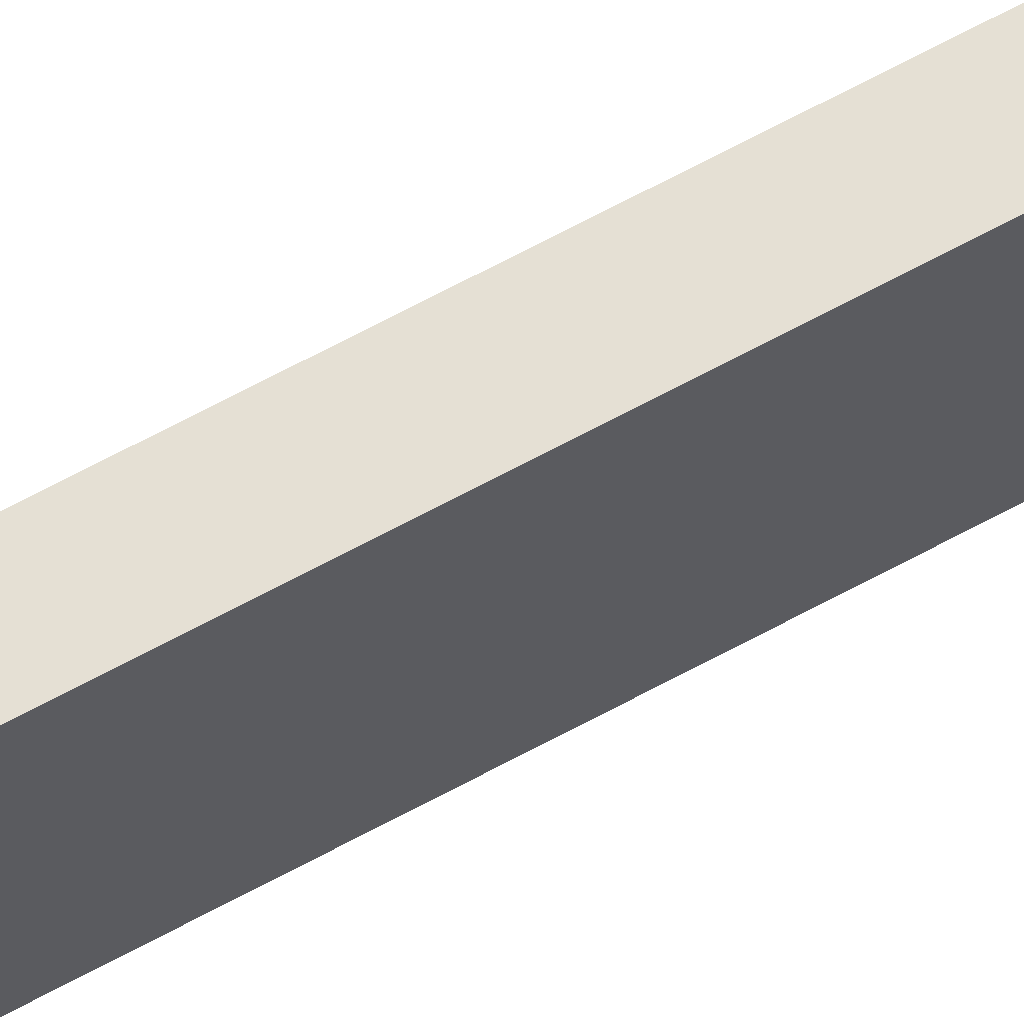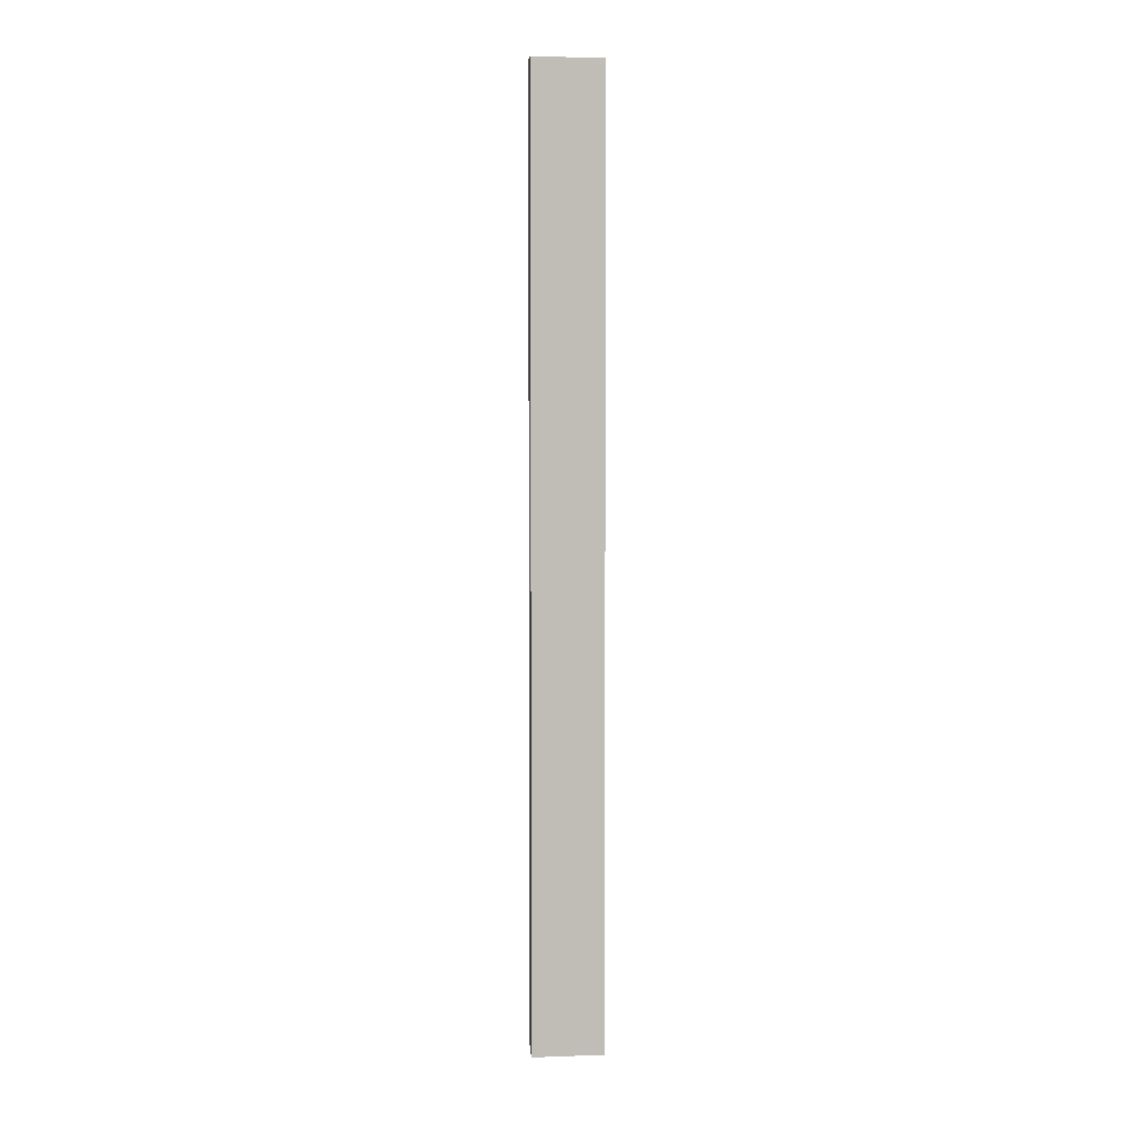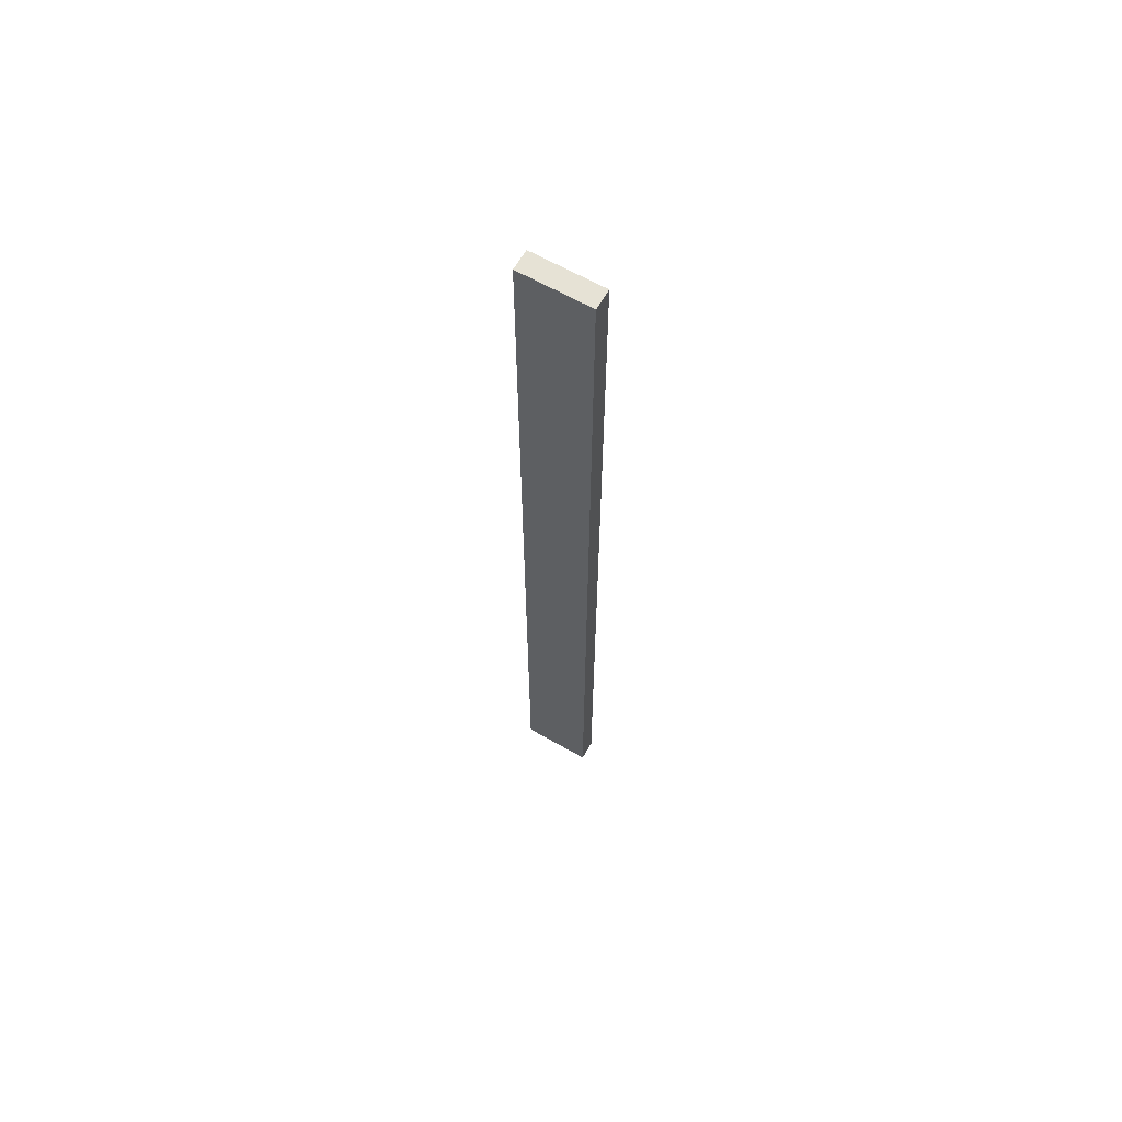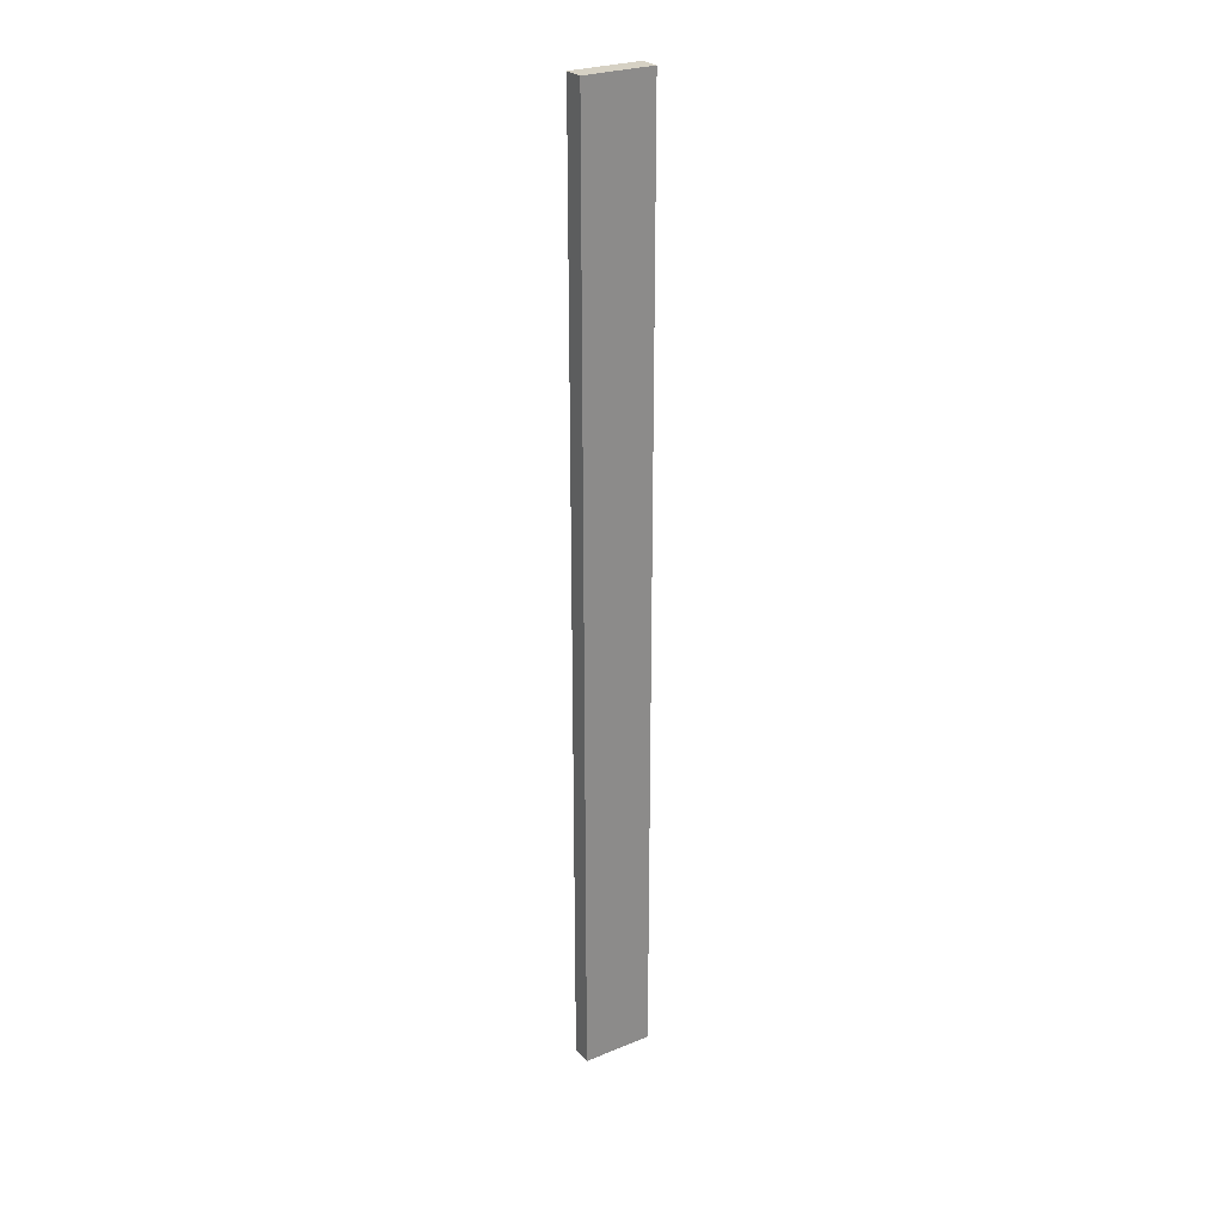
<metadata>
{"format":"obj","ext":"obj","renderer":"f3d","projection":"perspective","resolution":1024,"background":"white","views":[{"elev":65.5,"azim":61.2,"up":"+Y"},{"elev":5.0,"azim":83.8,"up":"+Z"},{"elev":64.0,"azim":-60.1,"up":"+Z"},{"elev":26.6,"azim":-122.4,"up":"+Z"}]}
</metadata>
<code>
o Cube.2645_0364
v 0.399 -0.21 1.029
v 0.399 -0.231 1.029
v 0.405 -0.231 1.029
v 0.405 -0.21 1.029
v 0.399 -0.21 0.747
v 0.399 -0.231 0.747
v 0.405 -0.231 0.747
v 0.405 -0.21 0.747
f 3 1 2
f 5 7 6
f 3 8 4
f 2 7 3
f 4 5 1
f 1 6 2
f 3 4 1
f 5 8 7
f 3 7 8
f 2 6 7
f 4 8 5
f 1 5 6

</code>
